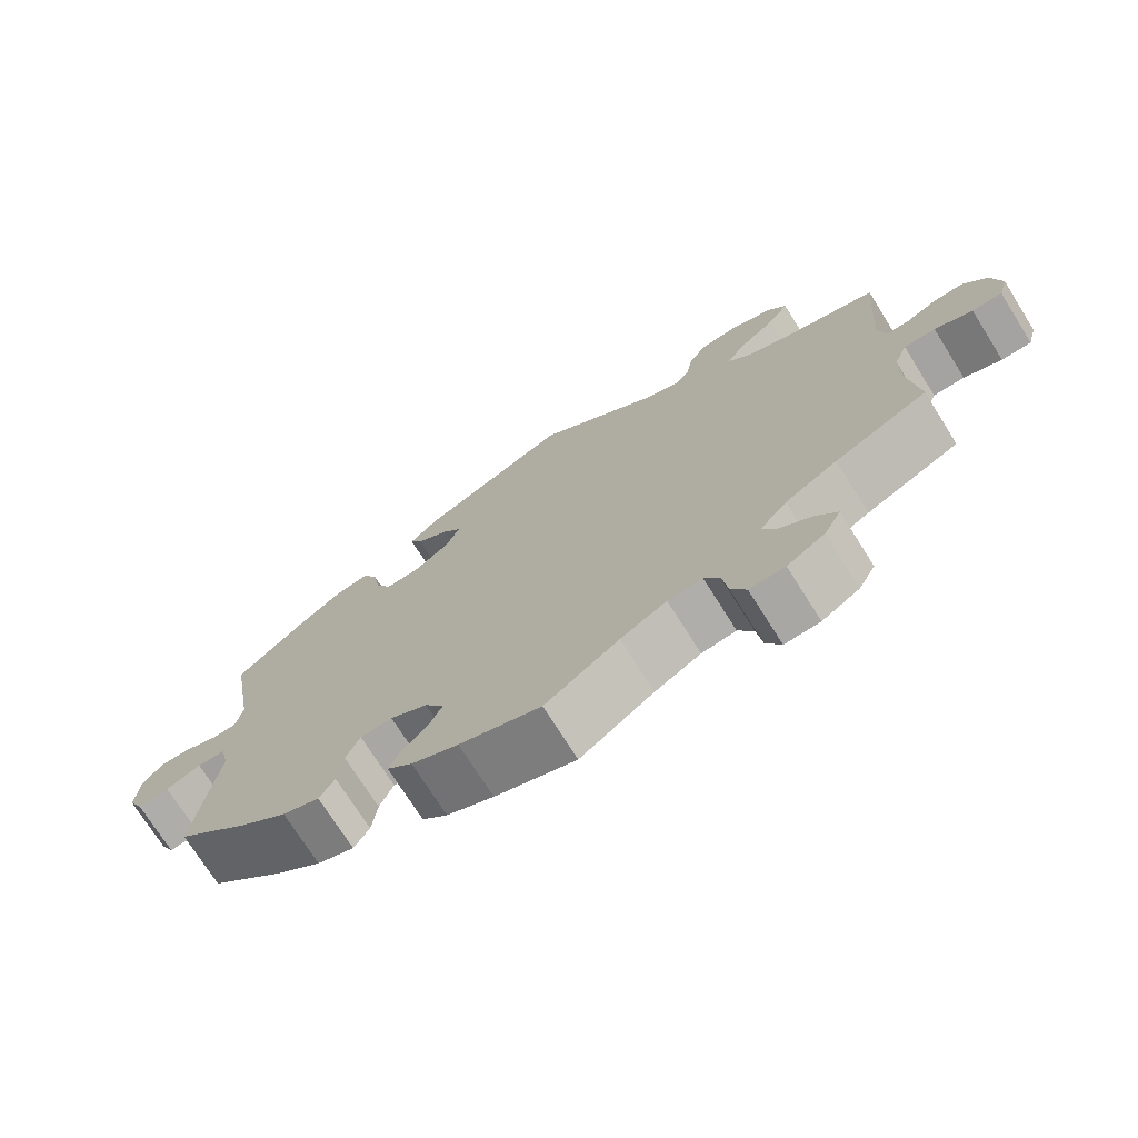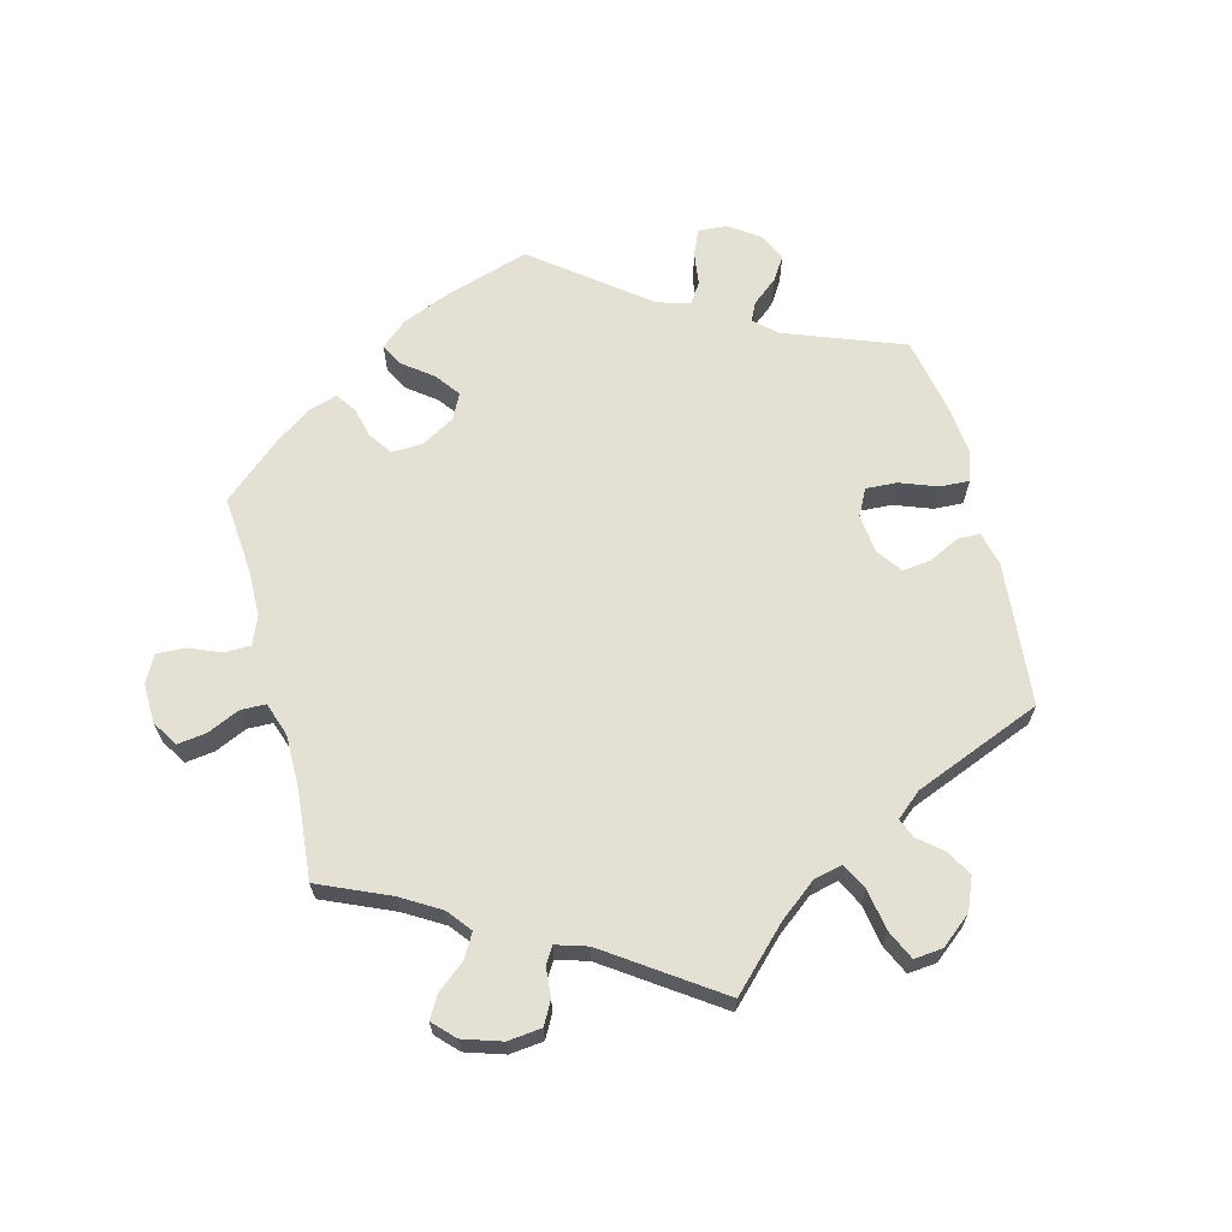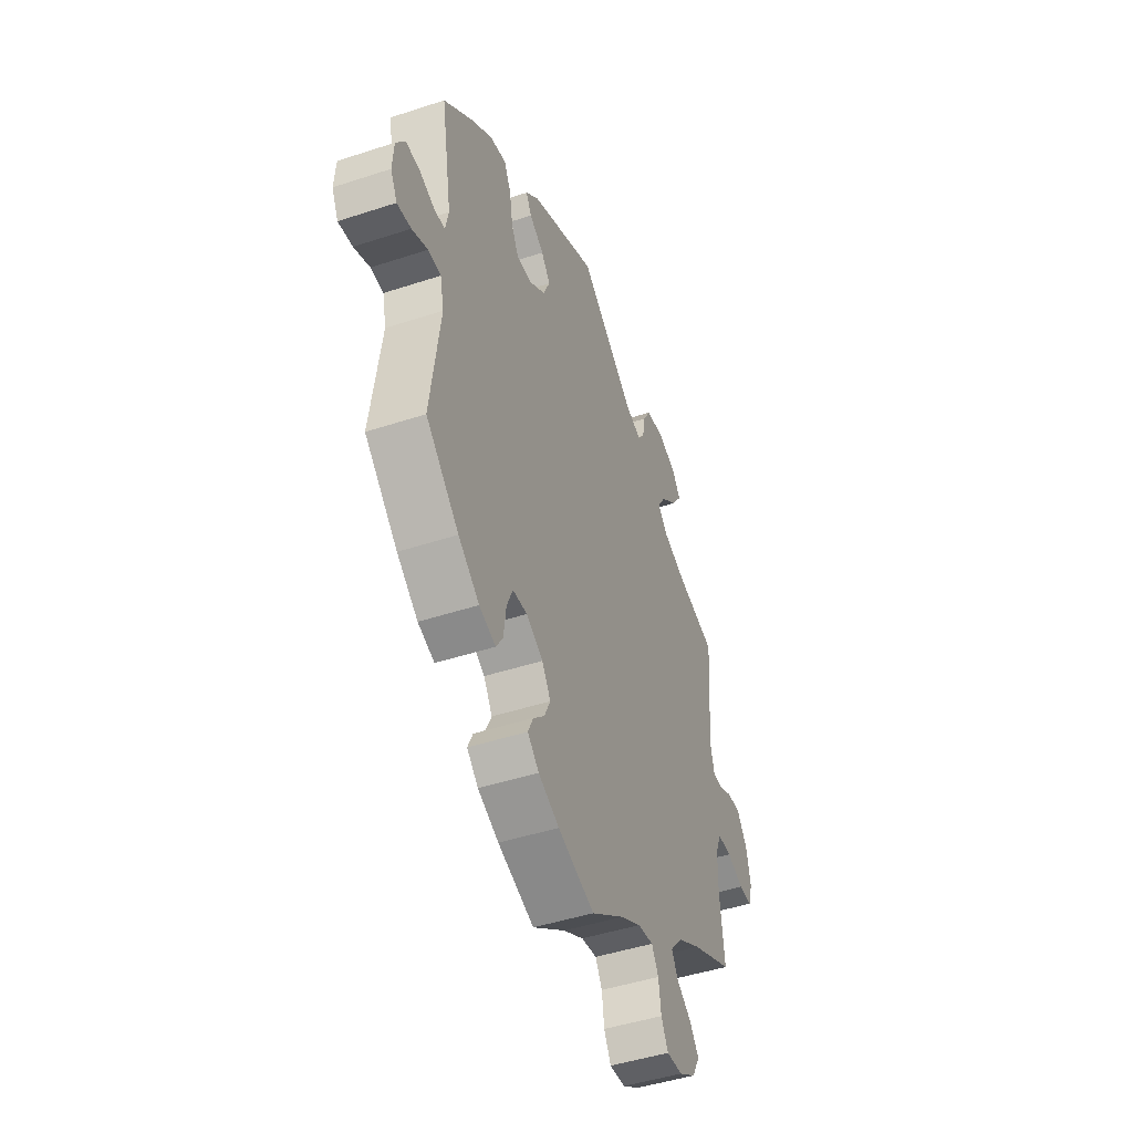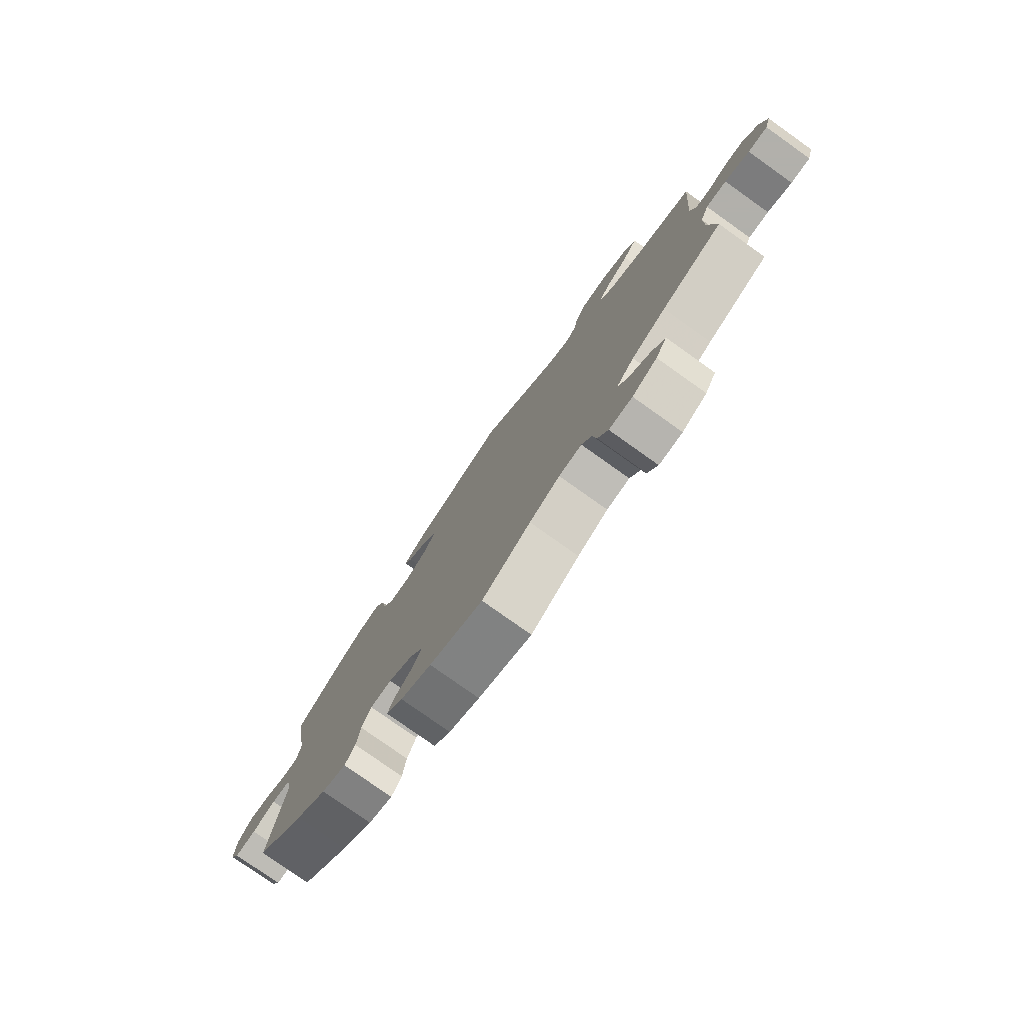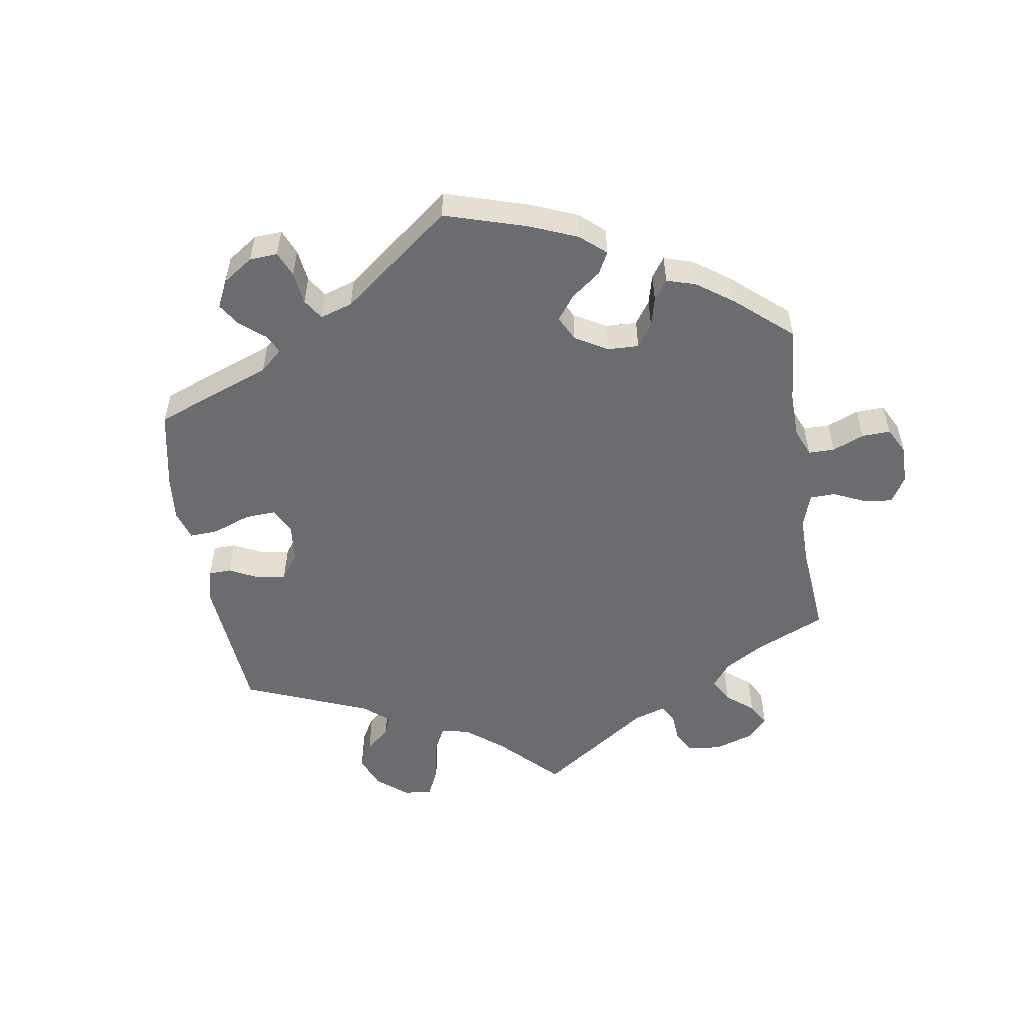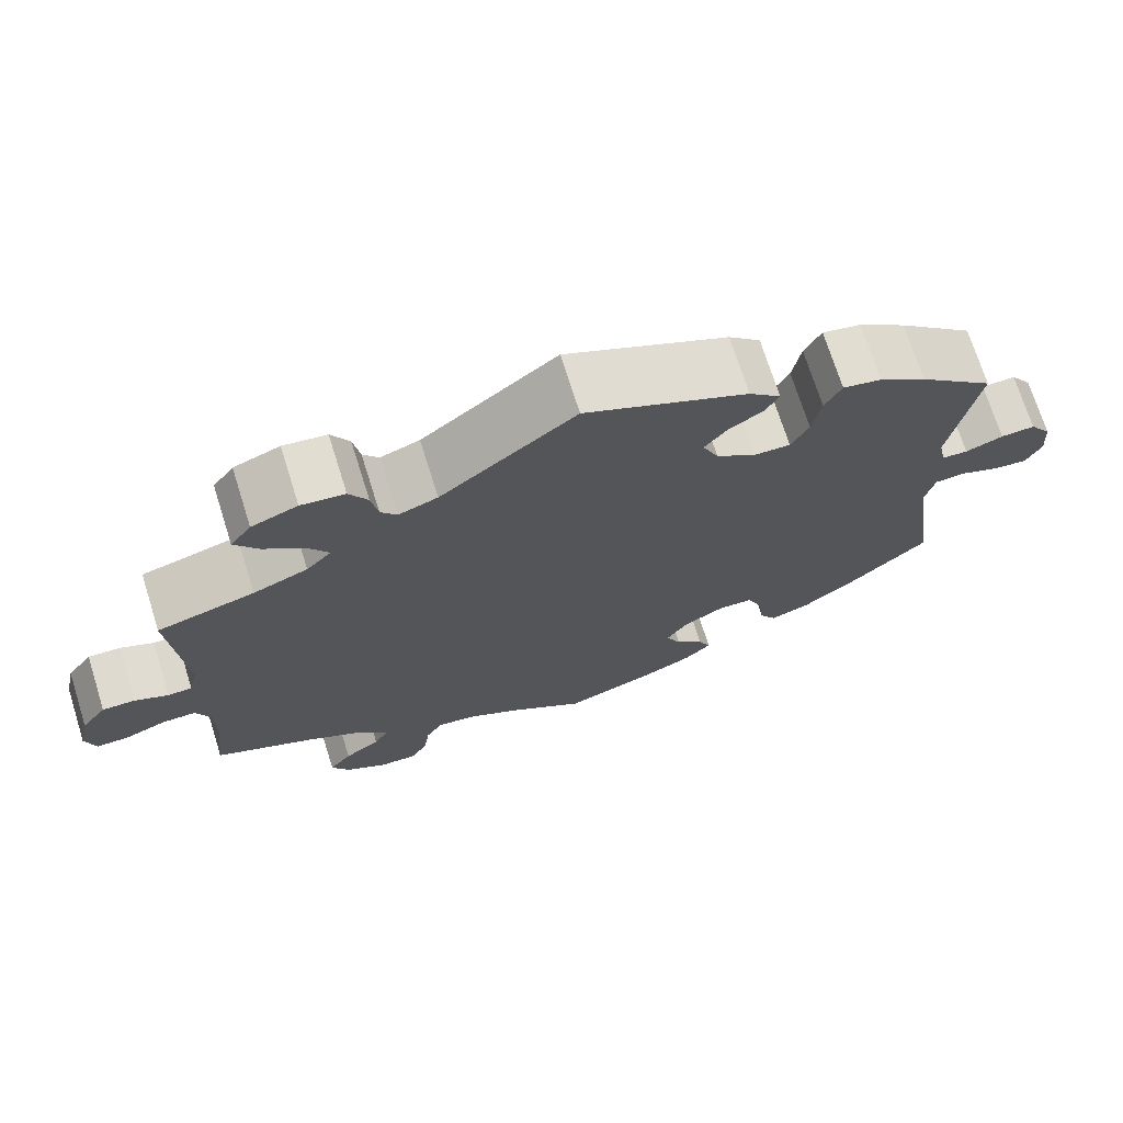
<metadata>
{"format":"obj","ext":"obj","renderer":"f3d","projection":"perspective","resolution":1024,"background":"white","views":[{"elev":-73.1,"azim":-147.8,"up":"+Z"},{"elev":66.1,"azim":-74.5,"up":"+Y"},{"elev":-46.2,"azim":110.6,"up":"+Z"},{"elev":-78.5,"azim":-125.4,"up":"+Z"},{"elev":-53.7,"azim":129.1,"up":"+Y"},{"elev":71.7,"azim":-17.5,"up":"+Z"}]}
</metadata>
<code>
v 0.404 0.07 -0.378
v 0.343 0.07 -0.425
v 0.295 0.07 -0.442
v 0.275 0.07 -0.41
v 0.268 0.07 -0.355
v 0.25 0.07 -0.313
v 0.208 0.07 -0.311
v 0.159 0.07 -0.339
v 0.134 0.07 -0.379
v 0.152 0.07 -0.417
v 0.185 0.07 -0.449
v 0.2 0.07 -0.482
v 0.167 0.07 -0.513
v 0.106 0.07 -0.541
v 0 0.07 -0.578
v -0.096 0.07 -0.511
v -0.156 0.07 -0.478
v -0.201 0.07 -0.472
v -0.221 0.07 -0.506
v -0.228 0.07 -0.557
v -0.248 0.07 -0.595
v -0.294 0.07 -0.593
v -0.343 0.07 -0.563
v -0.365 0.07 -0.523
v -0.338 0.07 -0.488
v -0.295 0.07 -0.457
v -0.277 0.07 -0.424
v -0.312 0.07 -0.384
v -0.38 0.07 -0.345
v -0.501 0.07 -0.289
v -0.488 0.07 -0.174
v -0.489 0.07 -0.106
v -0.506 0.07 -0.064
v -0.547 0.07 -0.064
v -0.596 0.07 -0.083
v -0.635 0.07 -0.083
v -0.647 0.07 -0.041
v -0.634 0.07 0.019
v -0.604 0.07 0.06
v -0.565 0.07 0.059
v -0.525 0.07 0.04
v -0.496 0.07 0.041
v -0.485 0.07 0.089
v -0.501 0.07 0.289
v -0.385 0.07 0.32
v -0.32 0.07 0.346
v -0.29 0.07 0.378
v -0.314 0.07 0.415
v -0.362 0.07 0.455
v -0.39 0.07 0.495
v -0.365 0.07 0.53
v -0.31 0.07 0.551
v -0.258 0.07 0.544
v -0.236 0.07 0.506
v -0.228 0.07 0.46
v -0.209 0.07 0.435
v -0.162 0.07 0.452
v -0.001 0.07 0.578
v 0.193 0.07 0.488
v 0.231 0.07 0.452
v 0.215 0.07 0.422
v 0.173 0.07 0.394
v 0.147 0.07 0.36
v 0.166 0.07 0.317
v 0.213 0.07 0.283
v 0.257 0.07 0.281
v 0.278 0.07 0.322
v 0.288 0.07 0.381
v 0.308 0.07 0.42
v 0.354 0.07 0.41
v 0.411 0.07 0.369
v 0.501 0.07 0.29
v 0.47 0.07 0.104
v 0.479 0.07 0.06
v 0.51 0.07 0.058
v 0.555 0.07 0.075
v 0.596 0.07 0.077
v 0.622 0.07 0.039
v 0.626 0.07 -0.016
v 0.607 0.07 -0.054
v 0.566 0.07 -0.049
v 0.52 0.07 -0.03
v 0.483 0.07 -0.032
v 0.472 0.07 -0.082
v 0.5 0.07 -0.289
v 0.404 0 -0.378
v 0.343 0 -0.425
v 0.295 0 -0.442
v 0.275 0 -0.41
v 0.268 0 -0.355
v 0.25 0 -0.313
v 0.208 0 -0.311
v 0.159 0 -0.339
v 0.134 0 -0.379
v 0.152 0 -0.417
v 0.185 0 -0.449
v 0.2 0 -0.482
v 0.167 0 -0.513
v 0.106 0 -0.541
v 0 0 -0.578
v -0.096 0 -0.511
v -0.156 0 -0.478
v -0.201 0 -0.472
v -0.221 0 -0.506
v -0.228 0 -0.557
v -0.248 0 -0.595
v -0.294 0 -0.593
v -0.343 0 -0.563
v -0.365 0 -0.523
v -0.338 0 -0.488
v -0.295 0 -0.457
v -0.277 0 -0.424
v -0.312 0 -0.384
v -0.38 0 -0.345
v -0.501 0 -0.289
v -0.488 0 -0.174
v -0.489 0 -0.106
v -0.506 0 -0.064
v -0.547 0 -0.064
v -0.596 0 -0.083
v -0.635 0 -0.083
v -0.647 0 -0.041
v -0.634 0 0.019
v -0.604 0 0.06
v -0.565 0 0.059
v -0.525 0 0.04
v -0.496 0 0.041
v -0.485 0 0.089
v -0.501 0 0.289
v -0.385 0 0.32
v -0.32 0 0.346
v -0.29 0 0.378
v -0.314 0 0.415
v -0.362 0 0.455
v -0.39 0 0.495
v -0.365 0 0.53
v -0.31 0 0.551
v -0.258 0 0.544
v -0.236 0 0.506
v -0.228 0 0.46
v -0.209 0 0.435
v -0.162 0 0.452
v -0.001 0 0.578
v 0.193 0 0.488
v 0.231 0 0.452
v 0.215 0 0.422
v 0.173 0 0.394
v 0.147 0 0.36
v 0.166 0 0.317
v 0.213 0 0.283
v 0.257 0 0.281
v 0.278 0 0.322
v 0.288 0 0.381
v 0.308 0 0.42
v 0.354 0 0.41
v 0.411 0 0.369
v 0.501 0 0.29
v 0.47 0 0.104
v 0.479 0 0.06
v 0.51 0 0.058
v 0.555 0 0.075
v 0.596 0 0.077
v 0.622 0 0.039
v 0.626 0 -0.016
v 0.607 0 -0.054
v 0.566 0 -0.049
v 0.52 0 -0.03
v 0.483 0 -0.032
v 0.472 0 -0.082
v 0.5 0 -0.289
f 84 85 1 2
f 83 84 2 3
f 79 80 81 82
f 79 82 83
f 78 79 83
f 75 76 77 78
f 74 75 78 83
f 73 74 83 3
f 67 68 69 70
f 66 67 70 71
f 59 60 61 62
f 57 58 59 62
f 56 57 62 63
f 52 53 54 55
f 52 55 56
f 51 52 56
f 48 49 50 51
f 47 48 51 56
f 46 47 56 63
f 43 44 45
f 42 43 45 46
f 38 39 40 41
f 38 41 42
f 37 38 42
f 34 35 36 37
f 33 34 37 42
f 32 33 42 46
f 29 30 31
f 28 29 31 32
f 27 28 32 46
f 23 24 25 26
f 23 26 27
f 22 23 27
f 19 20 21 22
f 18 19 22 27
f 17 18 27 46
f 13 14 15 16
f 10 11 12 13
f 9 10 13 16
f 8 9 16 17
f 73 3 4 5
f 73 5 6
f 66 71 72 73
f 65 66 73 6
f 64 65 6 7
f 17 46 63 64
f 7 8 17 64
f 87 86 170 169
f 88 87 169 168
f 167 166 165 164
f 168 167 164
f 168 164 163
f 163 162 161 160
f 168 163 160 159
f 88 168 159 158
f 155 154 153 152
f 156 155 152 151
f 147 146 145 144
f 147 144 143 142
f 148 147 142 141
f 140 139 138 137
f 141 140 137
f 141 137 136
f 136 135 134 133
f 141 136 133 132
f 148 141 132 131
f 130 129 128
f 131 130 128 127
f 126 125 124 123
f 127 126 123
f 127 123 122
f 122 121 120 119
f 127 122 119 118
f 131 127 118 117
f 116 115 114
f 117 116 114 113
f 131 117 113 112
f 111 110 109 108
f 112 111 108
f 112 108 107
f 107 106 105 104
f 112 107 104 103
f 131 112 103 102
f 101 100 99 98
f 98 97 96 95
f 101 98 95 94
f 102 101 94 93
f 90 89 88 158
f 91 90 158
f 158 157 156 151
f 91 158 151 150
f 92 91 150 149
f 149 148 131 102
f 149 102 93 92
f 1 86 87 2
f 2 87 88 3
f 3 88 89 4
f 4 89 90 5
f 5 90 91 6
f 6 91 92 7
f 7 92 93 8
f 8 93 94 9
f 9 94 95 10
f 10 95 96 11
f 11 96 97 12
f 12 97 98 13
f 13 98 99 14
f 14 99 100 15
f 15 100 101 16
f 16 101 102 17
f 17 102 103 18
f 18 103 104 19
f 19 104 105 20
f 20 105 106 21
f 21 106 107 22
f 22 107 108 23
f 23 108 109 24
f 24 109 110 25
f 25 110 111 26
f 26 111 112 27
f 27 112 113 28
f 28 113 114 29
f 29 114 115 30
f 30 115 116 31
f 31 116 117 32
f 32 117 118 33
f 33 118 119 34
f 34 119 120 35
f 35 120 121 36
f 36 121 122 37
f 37 122 123 38
f 38 123 124 39
f 39 124 125 40
f 40 125 126 41
f 41 126 127 42
f 42 127 128 43
f 43 128 129 44
f 44 129 130 45
f 45 130 131 46
f 46 131 132 47
f 47 132 133 48
f 48 133 134 49
f 49 134 135 50
f 50 135 136 51
f 51 136 137 52
f 52 137 138 53
f 53 138 139 54
f 54 139 140 55
f 55 140 141 56
f 56 141 142 57
f 57 142 143 58
f 58 143 144 59
f 59 144 145 60
f 60 145 146 61
f 61 146 147 62
f 62 147 148 63
f 63 148 149 64
f 64 149 150 65
f 65 150 151 66
f 66 151 152 67
f 67 152 153 68
f 68 153 154 69
f 69 154 155 70
f 70 155 156 71
f 71 156 157 72
f 72 157 158 73
f 73 158 159 74
f 74 159 160 75
f 75 160 161 76
f 76 161 162 77
f 77 162 163 78
f 78 163 164 79
f 79 164 165 80
f 80 165 166 81
f 81 166 167 82
f 82 167 168 83
f 83 168 169 84
f 84 169 170 85
f 85 170 86 1

</code>
